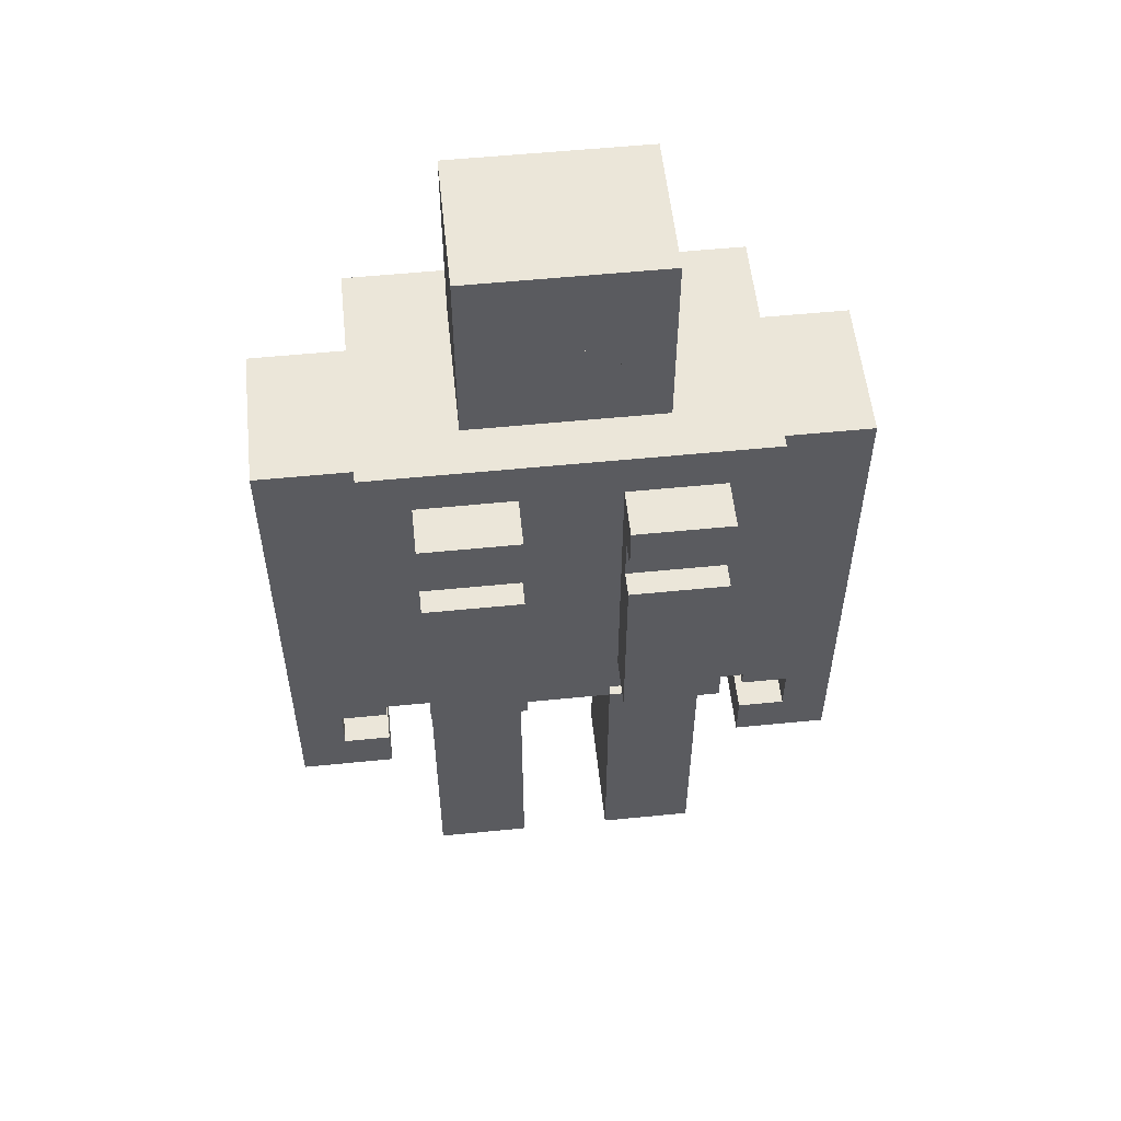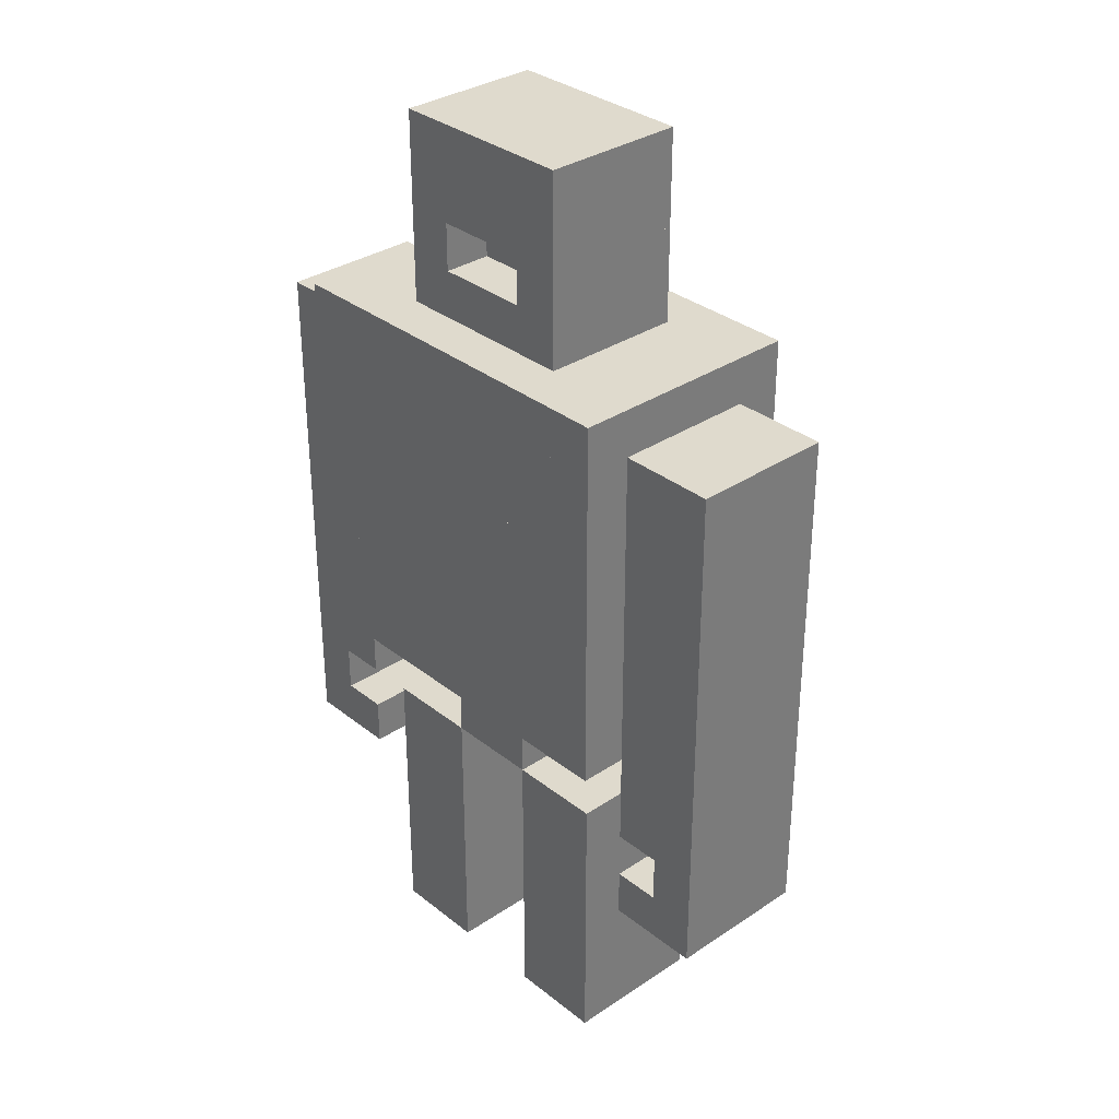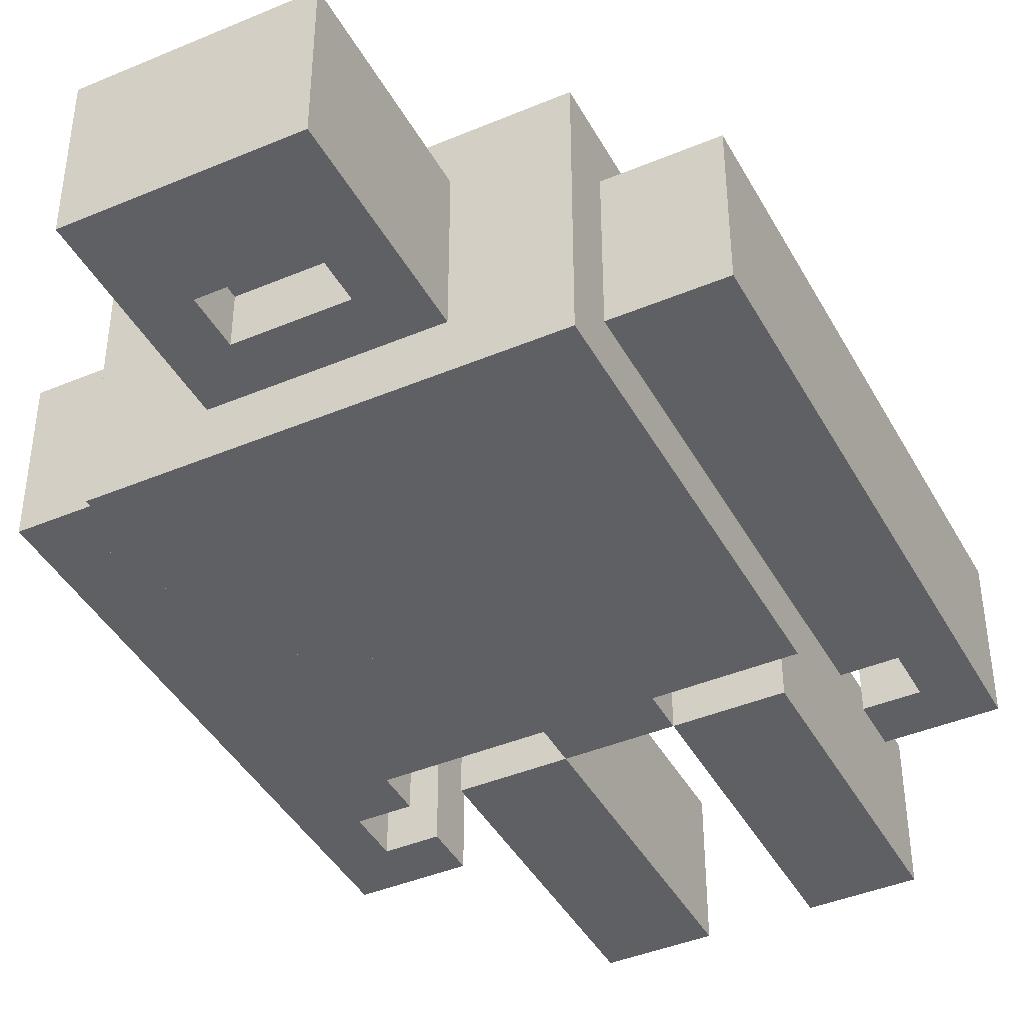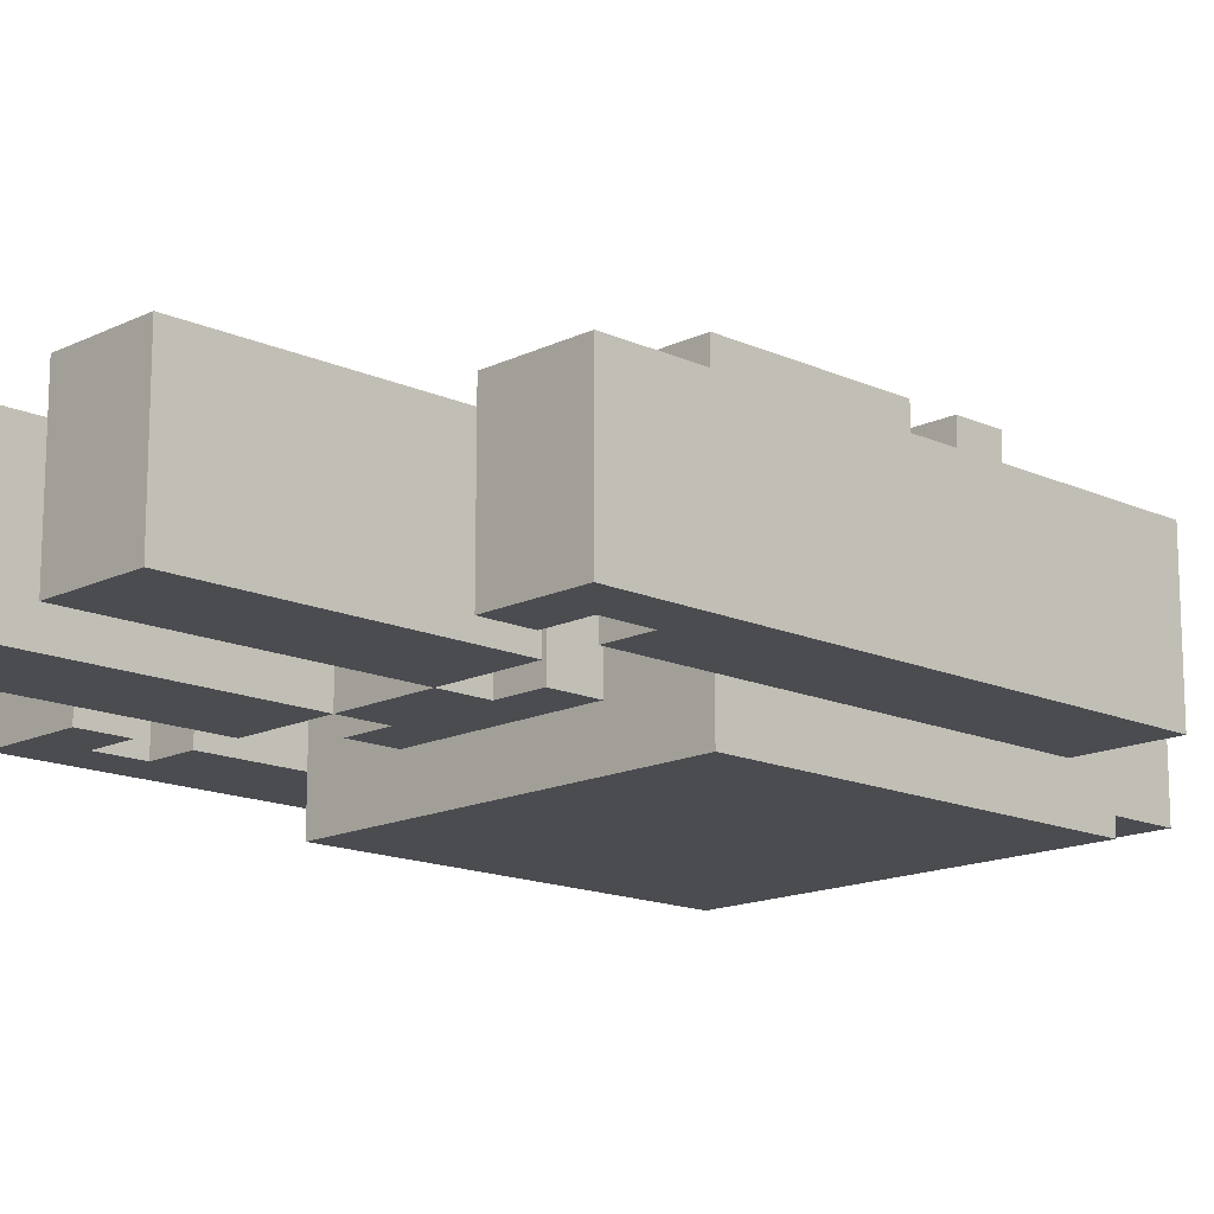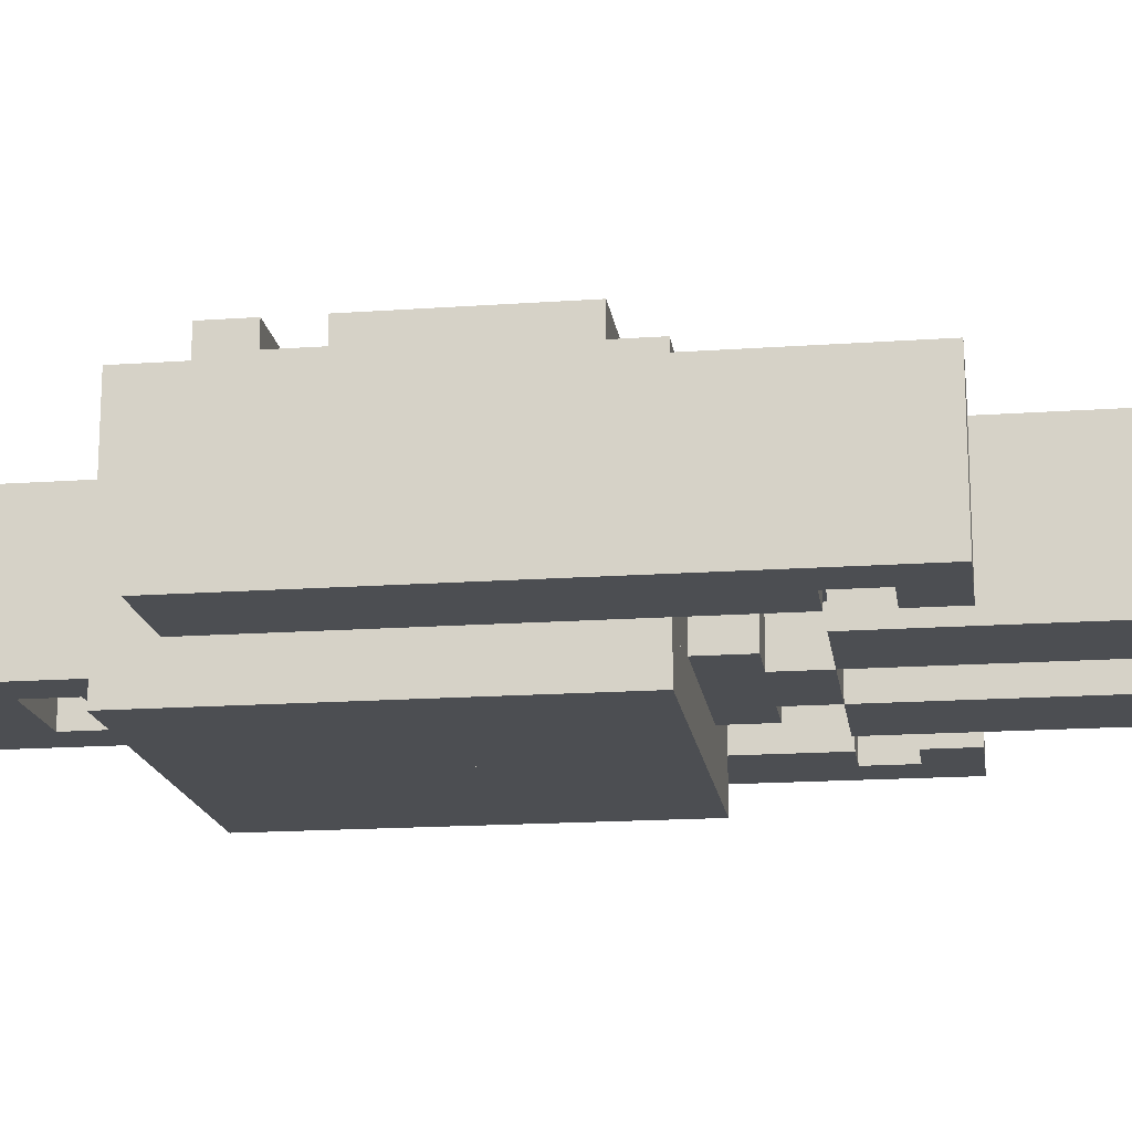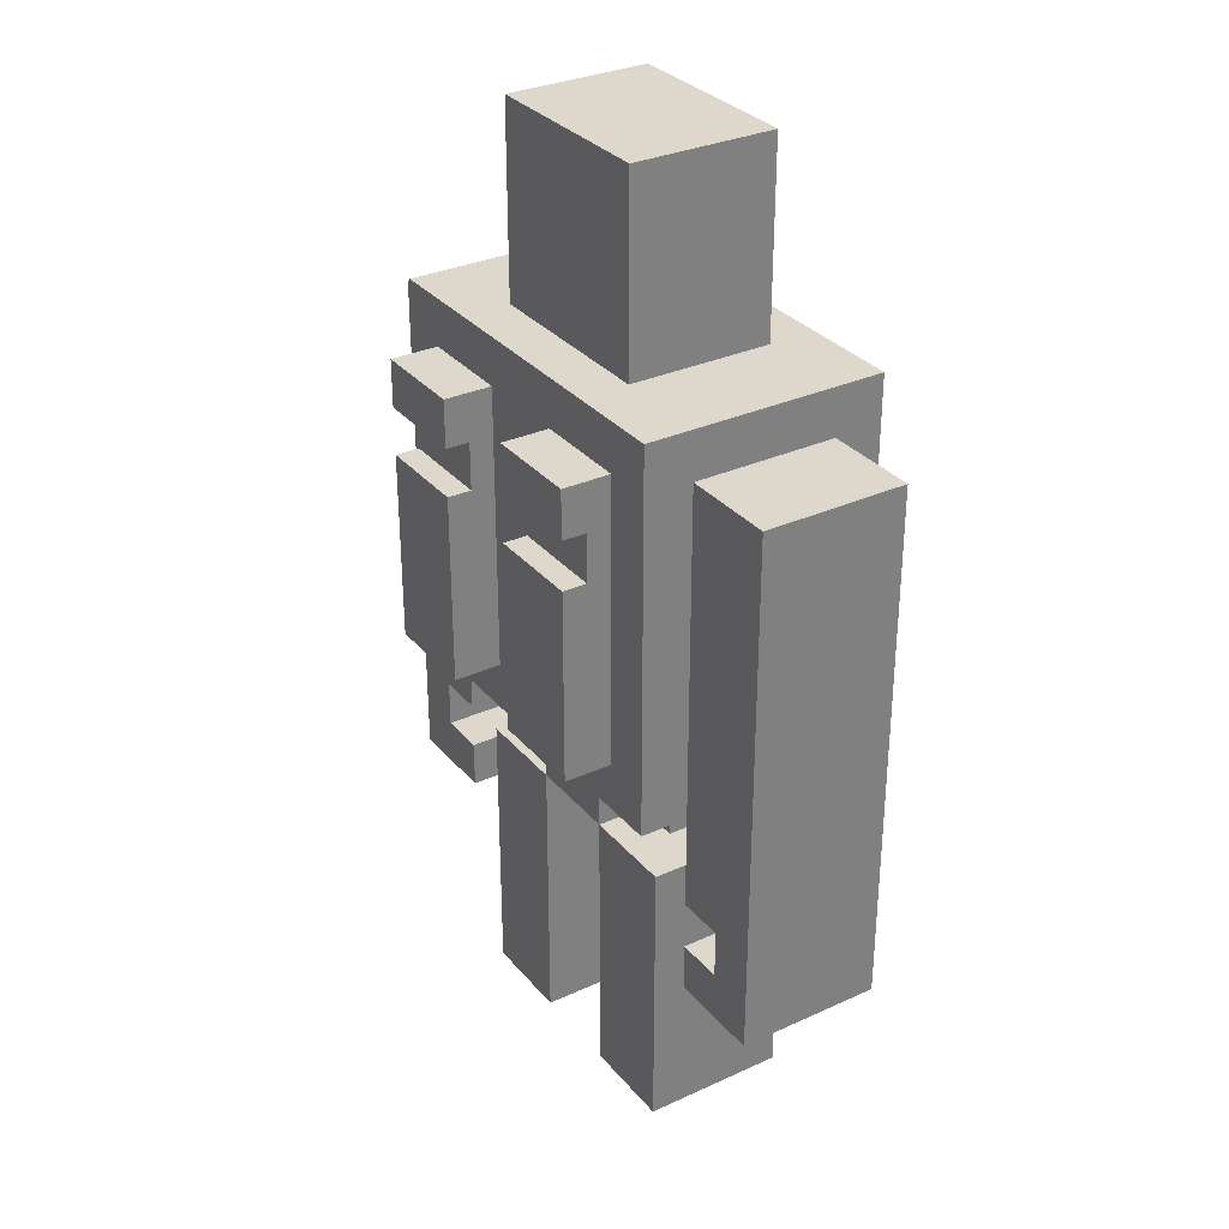
<metadata>
{"format":"obj","ext":"obj","renderer":"f3d","projection":"perspective","resolution":1024,"background":"white","views":[{"elev":55.4,"azim":-6.0,"up":"+Y"},{"elev":32.9,"azim":-132.7,"up":"+Y"},{"elev":-42.1,"azim":-153.2,"up":"+Z"},{"elev":-15.1,"azim":46.0,"up":"+Z"},{"elev":-16.9,"azim":-81.9,"up":"+Z"},{"elev":31.5,"azim":57.2,"up":"+Y"}]}
</metadata>
<code>
v 2 10 -1.5
v 2 6 -1.5
v 2 10 1.5
v 2 6 1.5
v 1 10 -1.5
v 1 10 1.5
v 1 6 1.5
v 1 6 -1.5
v 1 9 -1.5
v 1 9 1.5
v -2 10 -1.5
v -2 10 1.5
v -2 9 1.5
v -2 9 -1.5
v 2 9 -1.5
v 2 9 1.5
v 1 8 -1.5
v 1 8 1.5
v -2 8 1.5
v -2 8 -1.5
v 1 7 1.5
v -1 7 1.5
v -1 8 1.5
v -1 8 -1.5
v -1 6 -1.5
v -1 6 1.5
v -2 6 1.5
v -2 6 -1.5
v 1 7 -1.5
v -1 7 -1.5
v 6 5 -1.5
v 6 -6 -1.5
v 6 5 1.5
v 6 -6 1.5
v 5 5 -1.5
v 5 5 1.5
v 5 -6 1.5
v 5 -6 -1.5
v 5 4 -1.5
v 5 4 1.5
v 4 5 -1.5
v 4 5 1.5
v 4 4 1.5
v 4 4 -1.5
v -4 5 -1.5
v -4 -4 -1.5
v -4 5 1.5
v -4 -4 1.5
v -6 5 -1.5
v -6 5 1.5
v -6 -4 1.5
v -6 -4 -1.5
v 5 -4 -1.5
v 5 -4 1.5
v 4 -4 1.5
v 4 -4 -1.5
v 2 -3 -0.5
v 2 -4 -0.5
v 2 -3 0.5
v 2 -4 0.5
v 1 -3 -0.5
v 1 -3 0.5
v 1 -4 0.5
v 1 -4 -0.5
v -1 -3 -0.5
v -1 -4 -0.5
v -1 -3 0.5
v -1 -4 0.5
v -2 -3 -0.5
v -2 -3 0.5
v -2 -4 0.5
v -2 -4 -0.5
v -5 -4 -1.5
v -5 -6 -1.5
v -5 -4 1.5
v -5 -6 1.5
v -6 -6 1.5
v -6 -6 -1.5
v 5 -5 -1.5
v 5 -5 1.5
v 4 -5 -1.5
v 4 -5 1.5
v 4 -6 1.5
v 4 -6 -1.5
v -4 -5 -1.5
v -4 -6 -1.5
v -4 -5 1.5
v -4 -6 1.5
v -5 -5 -1.5
v -5 -5 1.5
v 1 8 -0.5
v 1 7 -0.5
v -1 8 -0.5
v -1 7 -0.5
v 3 3 3
v 2 3 3
v 3 4 3
v 2 4 3
v 1 3 3
v 1 4 3
v -1 3 3
v -3 3 3
v -1 4 3
v -3 4 3
v 4 6 -2.5
v 4 -2 -2.5
v 4 6 2.5
v 4 -2 2.5
v 3 6 -2.5
v 3 6 2.5
v 3 -2 2.5
v 3 -2 -2.5
v 3 5 -2.5
v 3 5 2.5
v -4 6 -2.5
v -4 6 2.5
v -4 5 2.5
v -4 5 -2.5
v 1 3 2.5
v -1 3 2.5
v 1 5 2.5
v -1 5 2.5
v -3 5 -2.5
v -3 -2 -2.5
v -3 5 2.5
v -3 -2 2.5
v -4 -2 2.5
v -4 -2 -2.5
v 1 2 2.5
v 0 2 2.5
v 0 3 2.5
v 0 -1 2.5
v -1 -1 2.5
v 1 -1 2.5
v 3 -1 -2.5
v 3 -1 2.5
v -3 -1 -2.5
v -3 -1 2.5
v 3 4 -2.5
v 3 5 3.5
v 3 4 3.5
v 1 5 -2.5
v 1 5 3.5
v 1 4 3.5
v 1 4 -2.5
v 1 3 -2.5
v -1 5 -2.5
v -1 3 -2.5
v -1 4 -2.5
v -1 5 3.5
v -1 4 3.5
v -3 5 3.5
v -3 4 3.5
v -3 4 -2.5
v 3 3 -2.5
v 2 4 -2.5
v 2 3 -2.5
v -3 3 -2.5
v 3 3 3.5
v 3 -1 3.5
v 2 3 3.5
v 2 -1 3.5
v 2 -1 -2.5
v 2 2 -2.5
v 2 2 3.5
v 1 3 3.5
v 1 2 3.5
v 1 2 -2.5
v 0 3 -2.5
v 0 -1 -2.5
v -1 -1 -2.5
v -1 3 3.5
v -1 -1 3.5
v -3 3 3.5
v -3 -1 3.5
v 2 1 3.5
v 1 1 3.5
v 1 -1 -2.5
v 0 2 -2.5
v 2 1 -2.5
v 1 1 -2.5
v 1 -1 3.5
v 2 -2 -1.5
v 2 -3 -1.5
v 2 -2 1.5
v 2 -3 1.5
v -2 -2 -1.5
v -2 -2 1.5
v -2 -3 1.5
v -2 -3 -1.5
v 1 -3 -1.5
v 1 -4 -1.5
v 1 -3 1.5
v 1 -4 1.5
v -1 -3 -1.5
v -1 -3 1.5
v -1 -4 1.5
v -1 -4 -1.5
v 3 -4 -1.5
v 3 -10 -1.5
v 3 -4 1.5
v 3 -10 1.5
v 1 -10 1.5
v 1 -10 -1.5
v -1 -10 -1.5
v -1 -10 1.5
v -3 -4 -1.5
v -3 -4 1.5
v -3 -10 1.5
v -3 -10 -1.5
f 3 2 1
f 2 3 4
f 5 3 1
f 3 5 6
f 7 2 4
f 2 7 8
f 7 5 8
f 5 7 6
f 5 2 8
f 2 5 1
f 3 7 4
f 7 3 6
f 6 9 5
f 9 6 10
f 11 6 5
f 6 11 12
f 13 9 10
f 9 13 14
f 13 11 14
f 11 13 12
f 11 9 14
f 9 11 5
f 6 13 10
f 13 6 12
f 3 15 1
f 15 3 16
f 11 3 1
f 3 11 12
f 13 15 16
f 15 13 14
f 13 11 14
f 11 13 12
f 11 15 14
f 15 11 1
f 3 13 16
f 13 3 12
f 10 17 9
f 17 10 18
f 14 10 9
f 10 14 13
f 19 17 18
f 17 19 20
f 19 14 20
f 14 19 13
f 14 17 20
f 17 14 9
f 10 19 18
f 19 10 13
f 18 22 21
f 22 18 23
f 23 25 24
f 25 23 26
f 20 23 24
f 23 20 19
f 27 25 26
f 25 27 28
f 27 20 28
f 20 27 19
f 20 25 28
f 25 20 24
f 23 27 26
f 27 23 19
f 21 8 29
f 8 21 7
f 30 21 29
f 21 30 22
f 26 8 7
f 8 26 25
f 26 30 25
f 30 26 22
f 30 8 25
f 8 30 29
f 21 26 7
f 26 21 22
f 33 32 31
f 32 33 34
f 35 33 31
f 33 35 36
f 37 32 34
f 32 37 38
f 37 35 38
f 35 37 36
f 35 32 38
f 32 35 31
f 33 37 34
f 37 33 36
f 36 39 35
f 39 36 40
f 41 36 35
f 36 41 42
f 43 39 40
f 39 43 44
f 43 41 44
f 41 43 42
f 41 39 44
f 39 41 35
f 36 43 40
f 43 36 42
f 47 46 45
f 46 47 48
f 49 47 45
f 47 49 50
f 51 46 48
f 46 51 52
f 51 49 52
f 49 51 50
f 49 46 52
f 46 49 45
f 47 51 48
f 51 47 50
f 40 53 39
f 53 40 54
f 44 40 39
f 40 44 43
f 55 53 54
f 53 55 56
f 55 44 56
f 44 55 43
f 44 53 56
f 53 44 39
f 40 55 54
f 55 40 43
f 59 58 57
f 58 59 60
f 61 59 57
f 59 61 62
f 63 58 60
f 58 63 64
f 63 61 64
f 61 63 62
f 61 58 64
f 58 61 57
f 59 63 60
f 63 59 62
f 67 66 65
f 66 67 68
f 69 67 65
f 67 69 70
f 71 66 68
f 66 71 72
f 71 69 72
f 69 71 70
f 69 66 72
f 66 69 65
f 67 71 68
f 71 67 70
f 75 74 73
f 74 75 76
f 52 75 73
f 75 52 51
f 77 74 76
f 74 77 78
f 77 52 78
f 52 77 51
f 52 74 78
f 74 52 73
f 75 77 76
f 77 75 51
f 80 38 79
f 38 80 37
f 81 80 79
f 80 81 82
f 83 38 37
f 38 83 84
f 83 81 84
f 81 83 82
f 81 38 84
f 38 81 79
f 80 83 37
f 83 80 82
f 87 86 85
f 86 87 88
f 89 87 85
f 87 89 90
f 76 86 88
f 86 76 74
f 76 89 74
f 89 76 90
f 89 86 74
f 86 89 85
f 87 76 88
f 76 87 90
f 36 39 35
f 39 36 40
f 41 36 35
f 36 41 42
f 43 39 40
f 39 43 44
f 43 41 44
f 41 43 42
f 41 39 44
f 39 41 35
f 36 43 40
f 43 36 42
f 18 92 91
f 92 18 21
f 93 18 91
f 18 93 23
f 22 92 21
f 92 22 94
f 22 93 94
f 93 22 23
f 93 92 94
f 92 93 91
f 97 96 95
f 96 97 98
f 98 99 96
f 99 98 100
f 103 102 101
f 102 103 104
f 107 106 105
f 106 107 108
f 109 107 105
f 107 109 110
f 111 106 108
f 106 111 112
f 111 109 112
f 109 111 110
f 109 106 112
f 106 109 105
f 107 111 108
f 111 107 110
f 110 113 109
f 113 110 114
f 115 110 109
f 110 115 116
f 117 113 114
f 113 117 118
f 117 115 118
f 115 117 116
f 115 113 118
f 113 115 109
f 110 117 114
f 117 110 116
f 121 120 119
f 120 121 122
f 125 124 123
f 124 125 126
f 118 125 123
f 125 118 117
f 127 124 126
f 124 127 128
f 127 118 128
f 118 127 117
f 118 124 128
f 124 118 123
f 125 127 126
f 127 125 117
f 119 130 129
f 130 119 131
f 131 133 132
f 133 131 120
f 129 132 134
f 132 129 130
f 136 112 135
f 112 136 111
f 137 136 135
f 136 137 138
f 126 112 111
f 112 126 124
f 126 137 124
f 137 126 138
f 137 112 124
f 112 137 135
f 136 126 111
f 126 136 138
f 110 113 109
f 113 110 114
f 115 110 109
f 110 115 116
f 117 113 114
f 113 117 118
f 117 115 118
f 115 117 116
f 115 113 118
f 113 115 109
f 110 117 114
f 117 110 116
f 140 139 113
f 139 140 141
f 142 140 113
f 140 142 143
f 144 139 141
f 139 144 145
f 144 142 145
f 142 144 143
f 142 139 145
f 139 142 113
f 140 144 141
f 144 140 143
f 121 146 142
f 146 121 119
f 147 121 142
f 121 147 122
f 120 146 119
f 146 120 148
f 120 147 148
f 147 120 122
f 147 146 148
f 146 147 142
f 150 149 147
f 149 150 151
f 123 150 147
f 150 123 152
f 153 149 151
f 149 153 154
f 153 123 154
f 123 153 152
f 123 149 154
f 149 123 147
f 150 153 151
f 153 150 152
f 97 155 139
f 155 97 95
f 156 97 139
f 97 156 98
f 96 155 95
f 155 96 157
f 96 156 157
f 156 96 98
f 156 155 157
f 155 156 139
f 103 148 149
f 148 103 101
f 154 103 149
f 103 154 104
f 102 148 101
f 148 102 158
f 102 154 158
f 154 102 104
f 154 148 158
f 148 154 149
f 159 135 155
f 135 159 160
f 157 159 155
f 159 157 161
f 162 135 160
f 135 162 163
f 162 157 163
f 157 162 161
f 157 135 163
f 135 157 155
f 159 162 160
f 162 159 161
f 161 164 157
f 164 161 165
f 146 161 157
f 161 146 166
f 167 164 165
f 164 167 168
f 167 146 168
f 146 167 166
f 146 164 168
f 164 146 157
f 161 167 165
f 167 161 166
f 131 170 169
f 170 131 132
f 148 131 169
f 131 148 120
f 133 170 132
f 170 133 171
f 133 148 171
f 148 133 120
f 148 170 171
f 170 148 169
f 172 171 148
f 171 172 173
f 158 172 148
f 172 158 174
f 175 171 173
f 171 175 137
f 175 158 137
f 158 175 174
f 158 171 137
f 171 158 148
f 172 175 173
f 175 172 174
f 165 177 176
f 177 165 167
f 129 178 168
f 178 129 134
f 179 129 168
f 129 179 130
f 132 178 134
f 178 132 170
f 132 179 170
f 179 132 130
f 179 178 170
f 178 179 168
f 176 163 180
f 163 176 162
f 181 176 180
f 176 181 177
f 182 163 162
f 163 182 178
f 182 181 178
f 181 182 177
f 181 163 178
f 163 181 180
f 176 182 162
f 182 176 177
f 185 184 183
f 184 185 186
f 187 185 183
f 185 187 188
f 189 184 186
f 184 189 190
f 189 187 190
f 187 189 188
f 187 184 190
f 184 187 183
f 185 189 186
f 189 185 188
f 193 192 191
f 192 193 194
f 195 193 191
f 193 195 196
f 197 192 194
f 192 197 198
f 197 195 198
f 195 197 196
f 195 192 198
f 192 195 191
f 193 197 194
f 197 193 196
f 201 200 199
f 200 201 202
f 192 201 199
f 201 192 194
f 203 200 202
f 200 203 204
f 203 192 204
f 192 203 194
f 192 200 204
f 200 192 199
f 201 203 202
f 203 201 194
f 197 205 198
f 205 197 206
f 207 197 198
f 197 207 208
f 209 205 206
f 205 209 210
f 209 207 210
f 207 209 208
f 207 205 210
f 205 207 198
f 197 209 206
f 209 197 208
f 161 164 157
f 164 161 165
f 146 161 157
f 161 146 166
f 167 164 165
f 164 167 168
f 167 146 168
f 146 167 166
f 146 164 168
f 164 146 157
f 161 167 165
f 167 161 166
f 98 157 156
f 157 98 96
f 145 98 156
f 98 145 100
f 99 157 96
f 157 99 146
f 99 145 146
f 145 99 100
f 145 157 146
f 157 145 156
f 119 168 146
f 168 119 129
f 169 119 146
f 119 169 131
f 130 168 129
f 168 130 179
f 130 169 179
f 169 130 131
f 169 168 179
f 168 169 146
f 165 180 164
f 180 165 176
f 168 165 164
f 165 168 167
f 177 180 176
f 180 177 181
f 177 168 181
f 168 177 167
f 168 180 181
f 180 168 164

</code>
